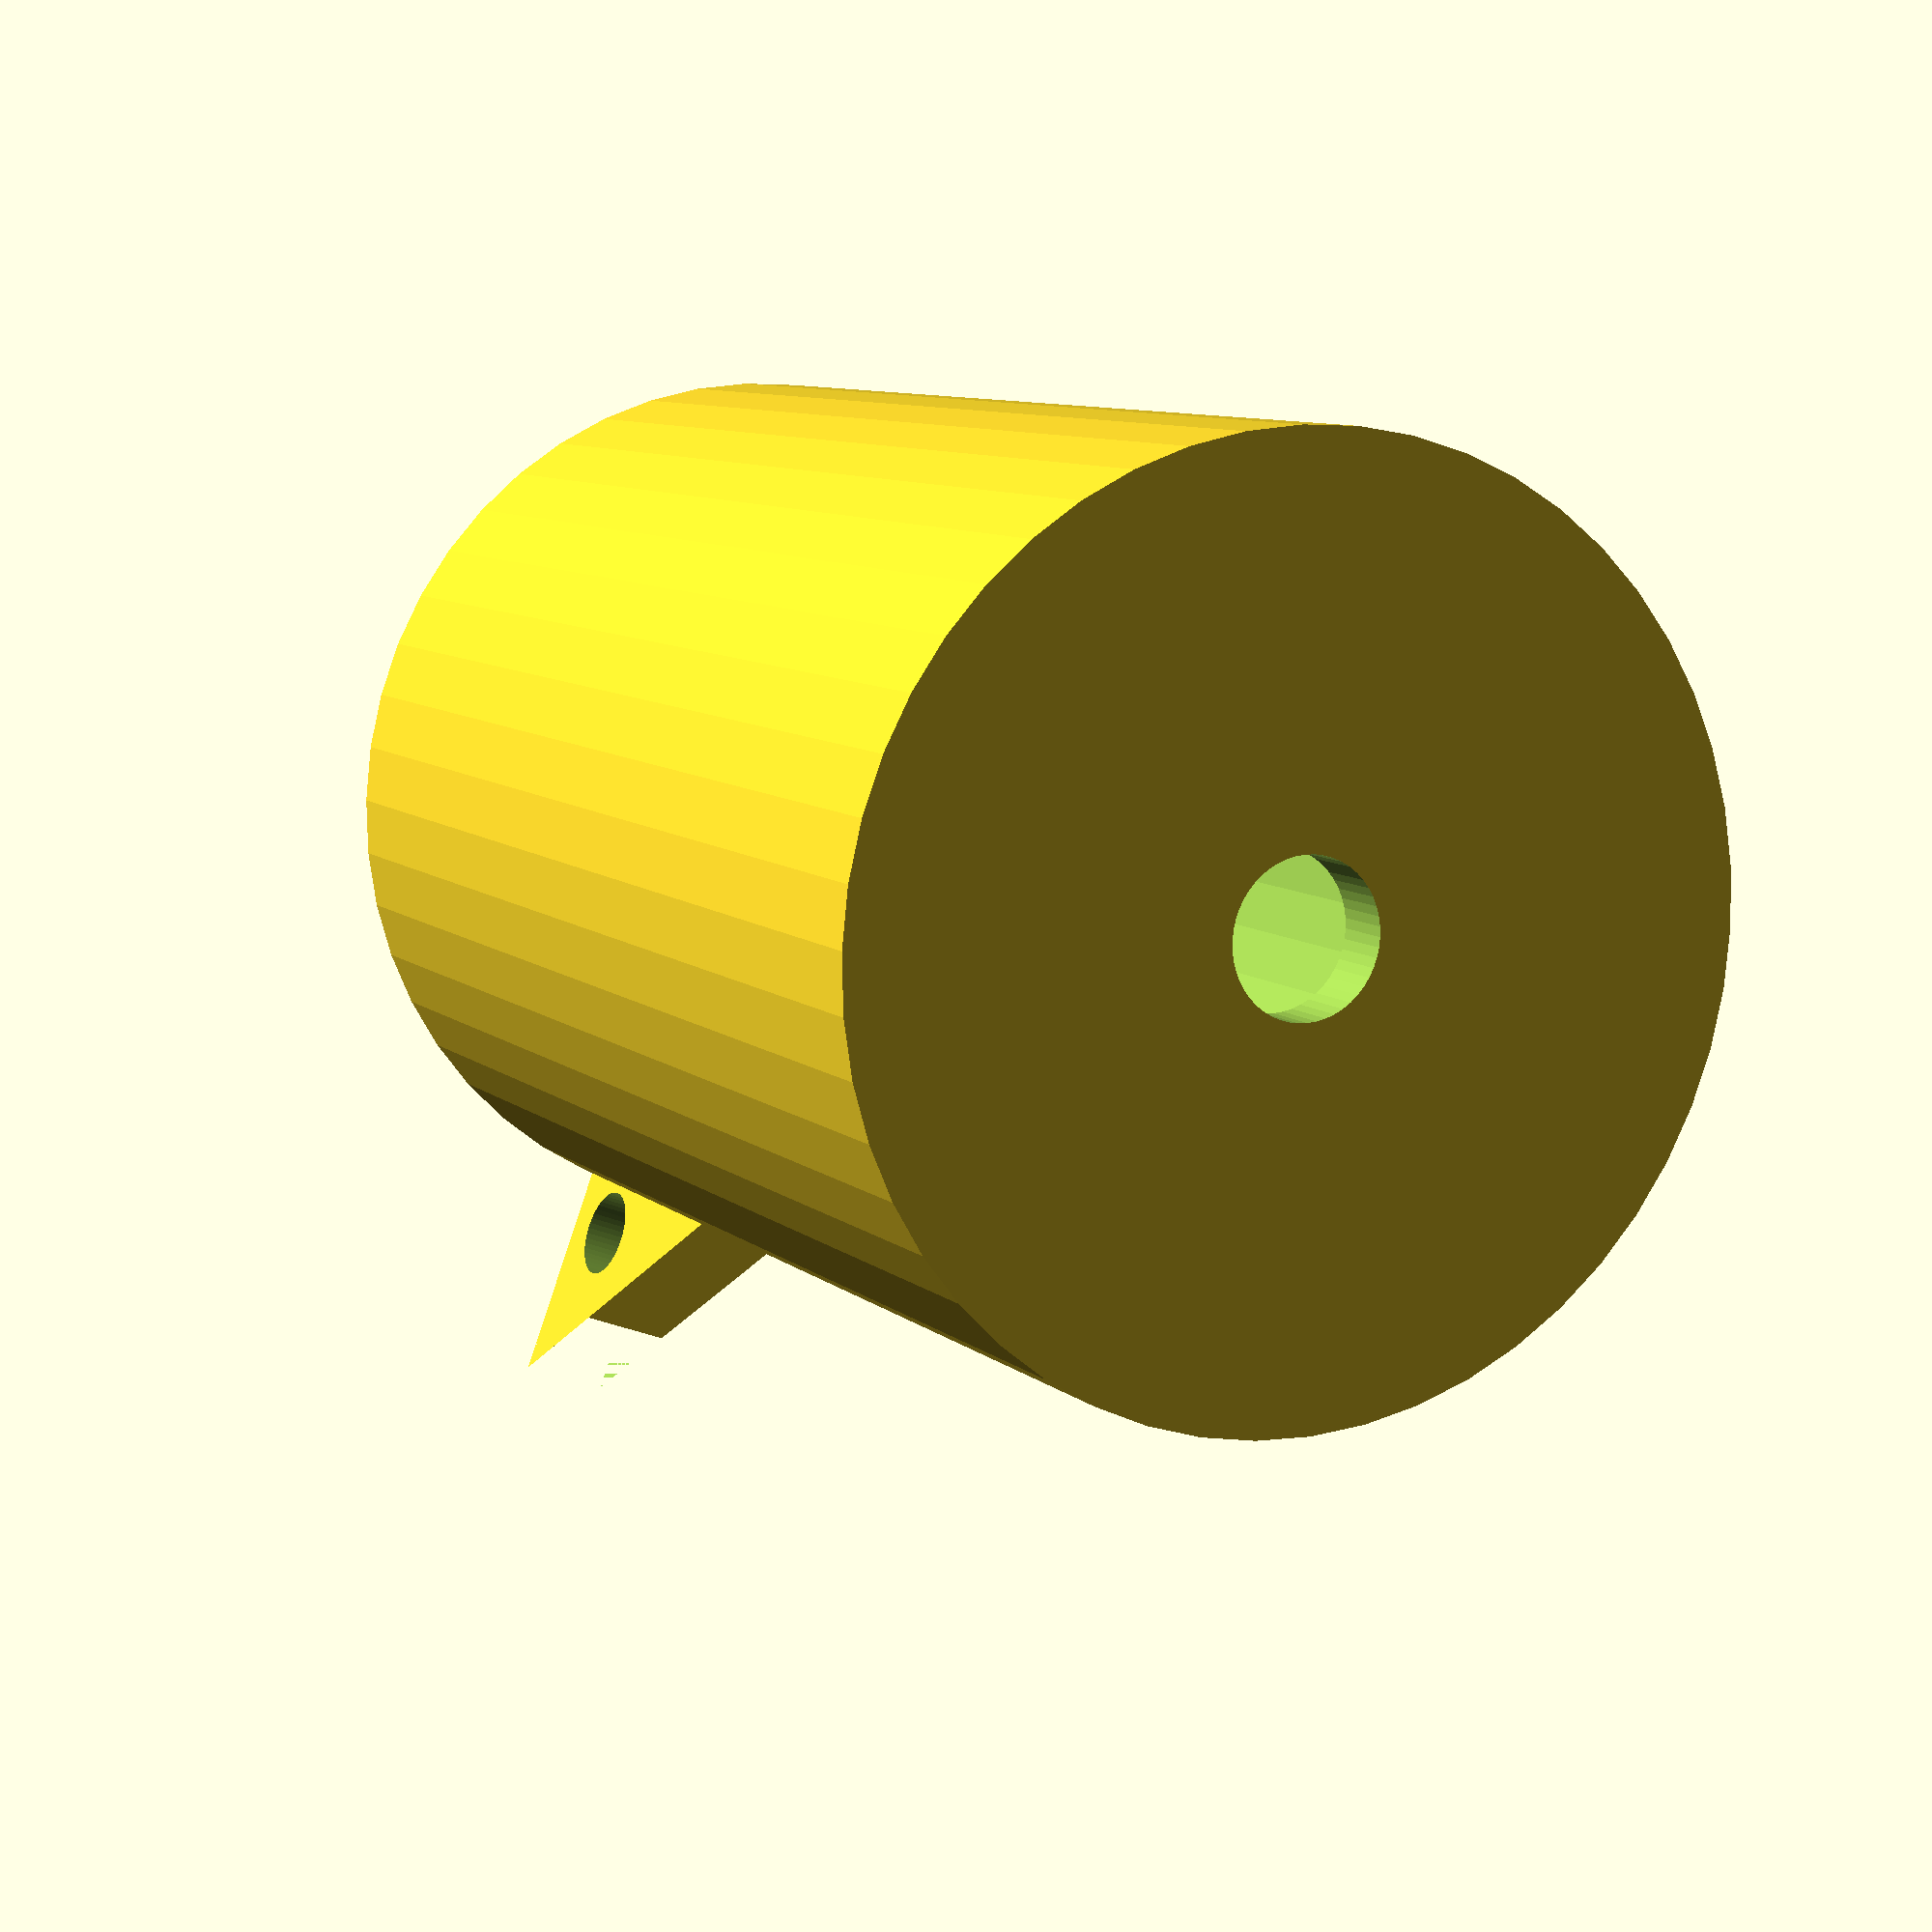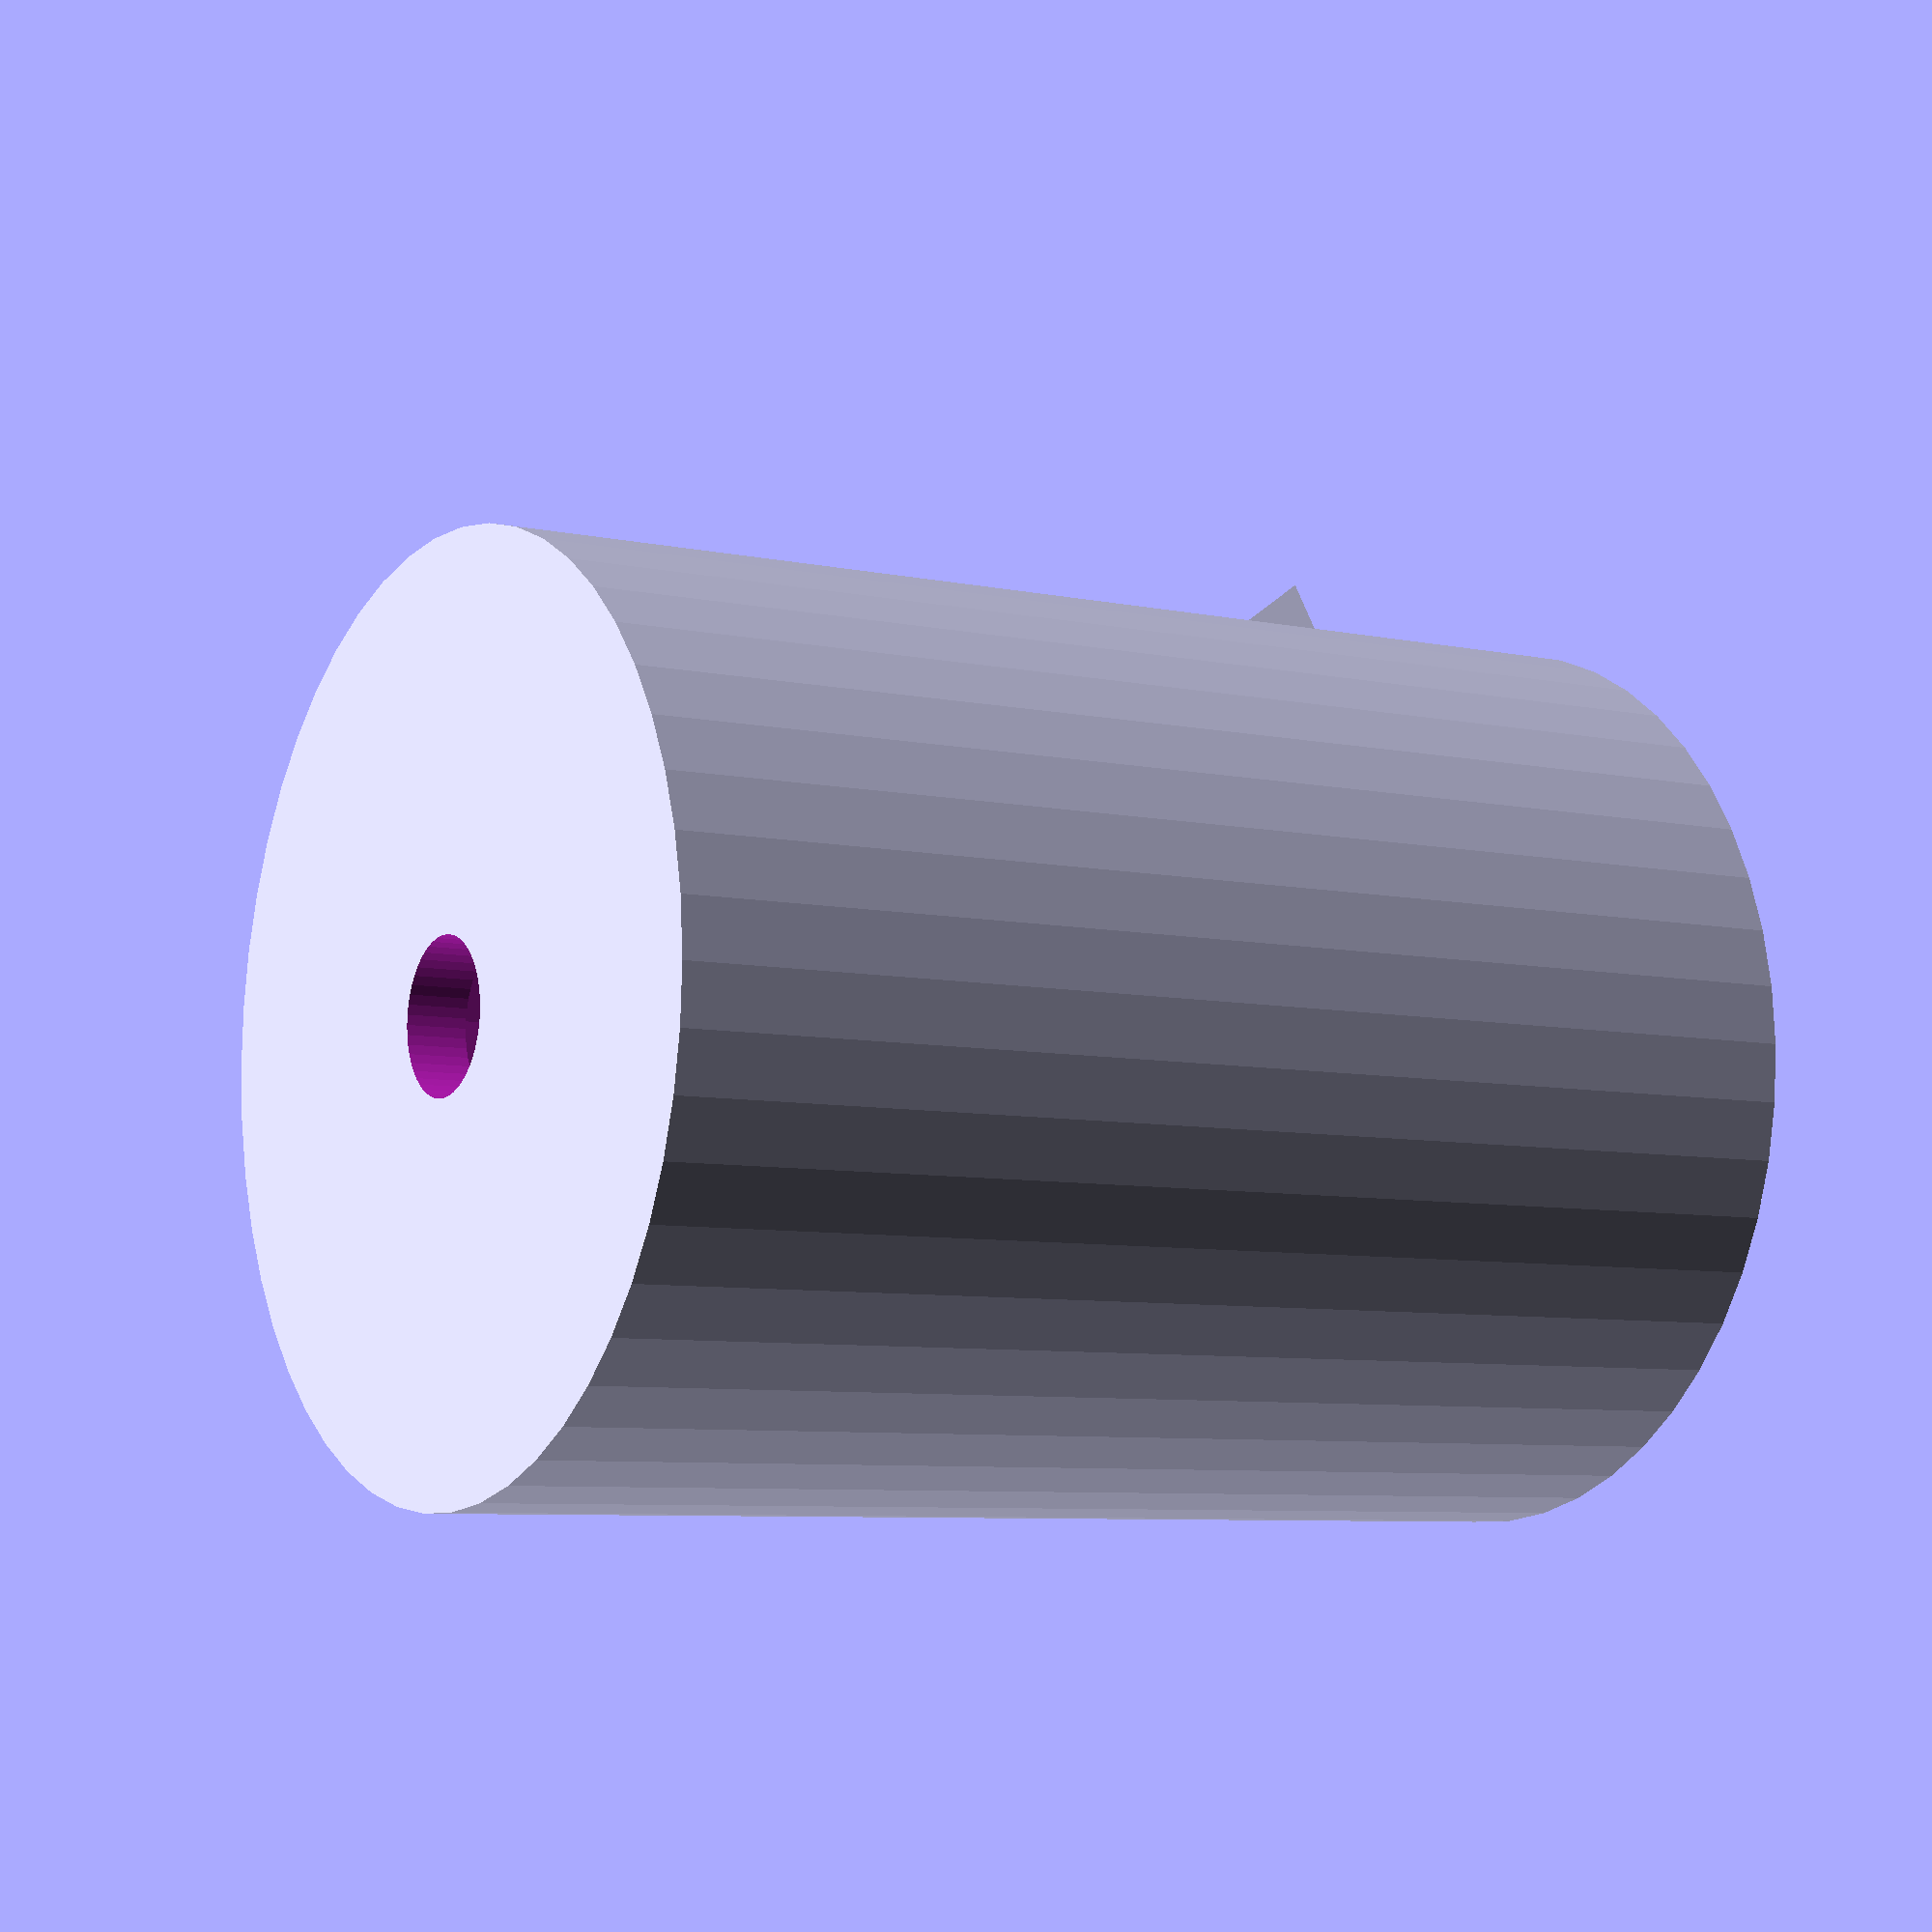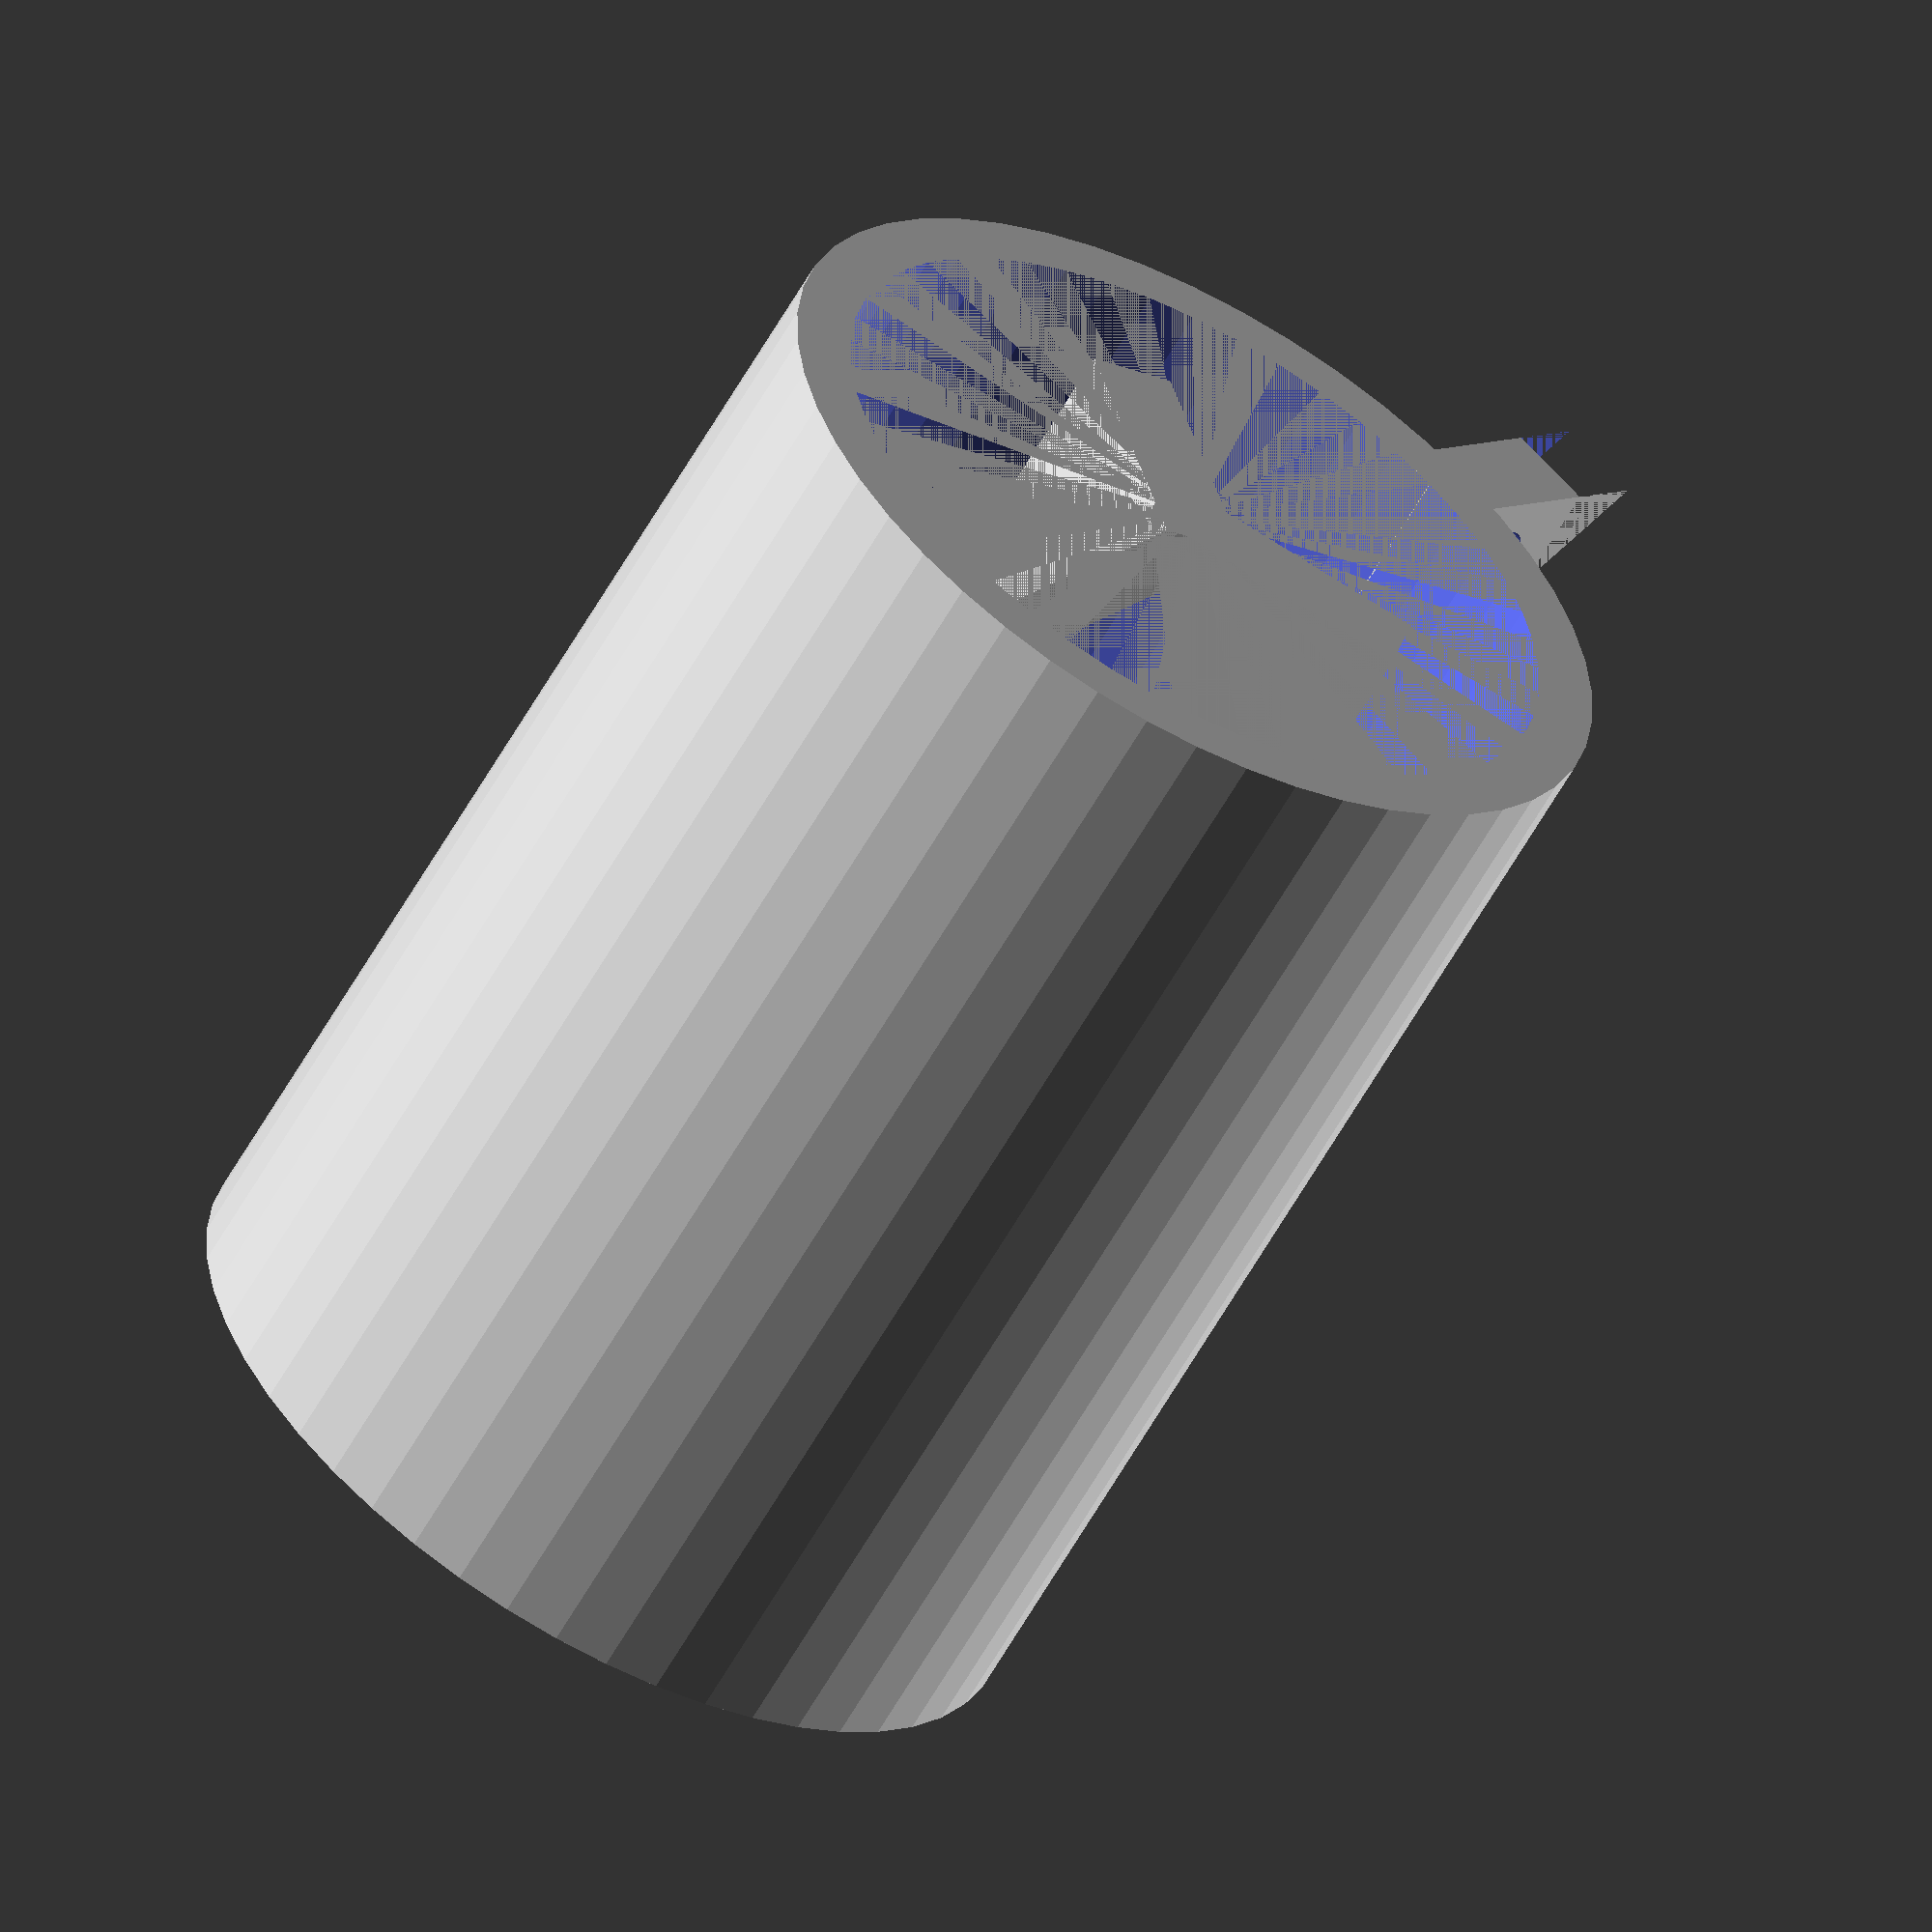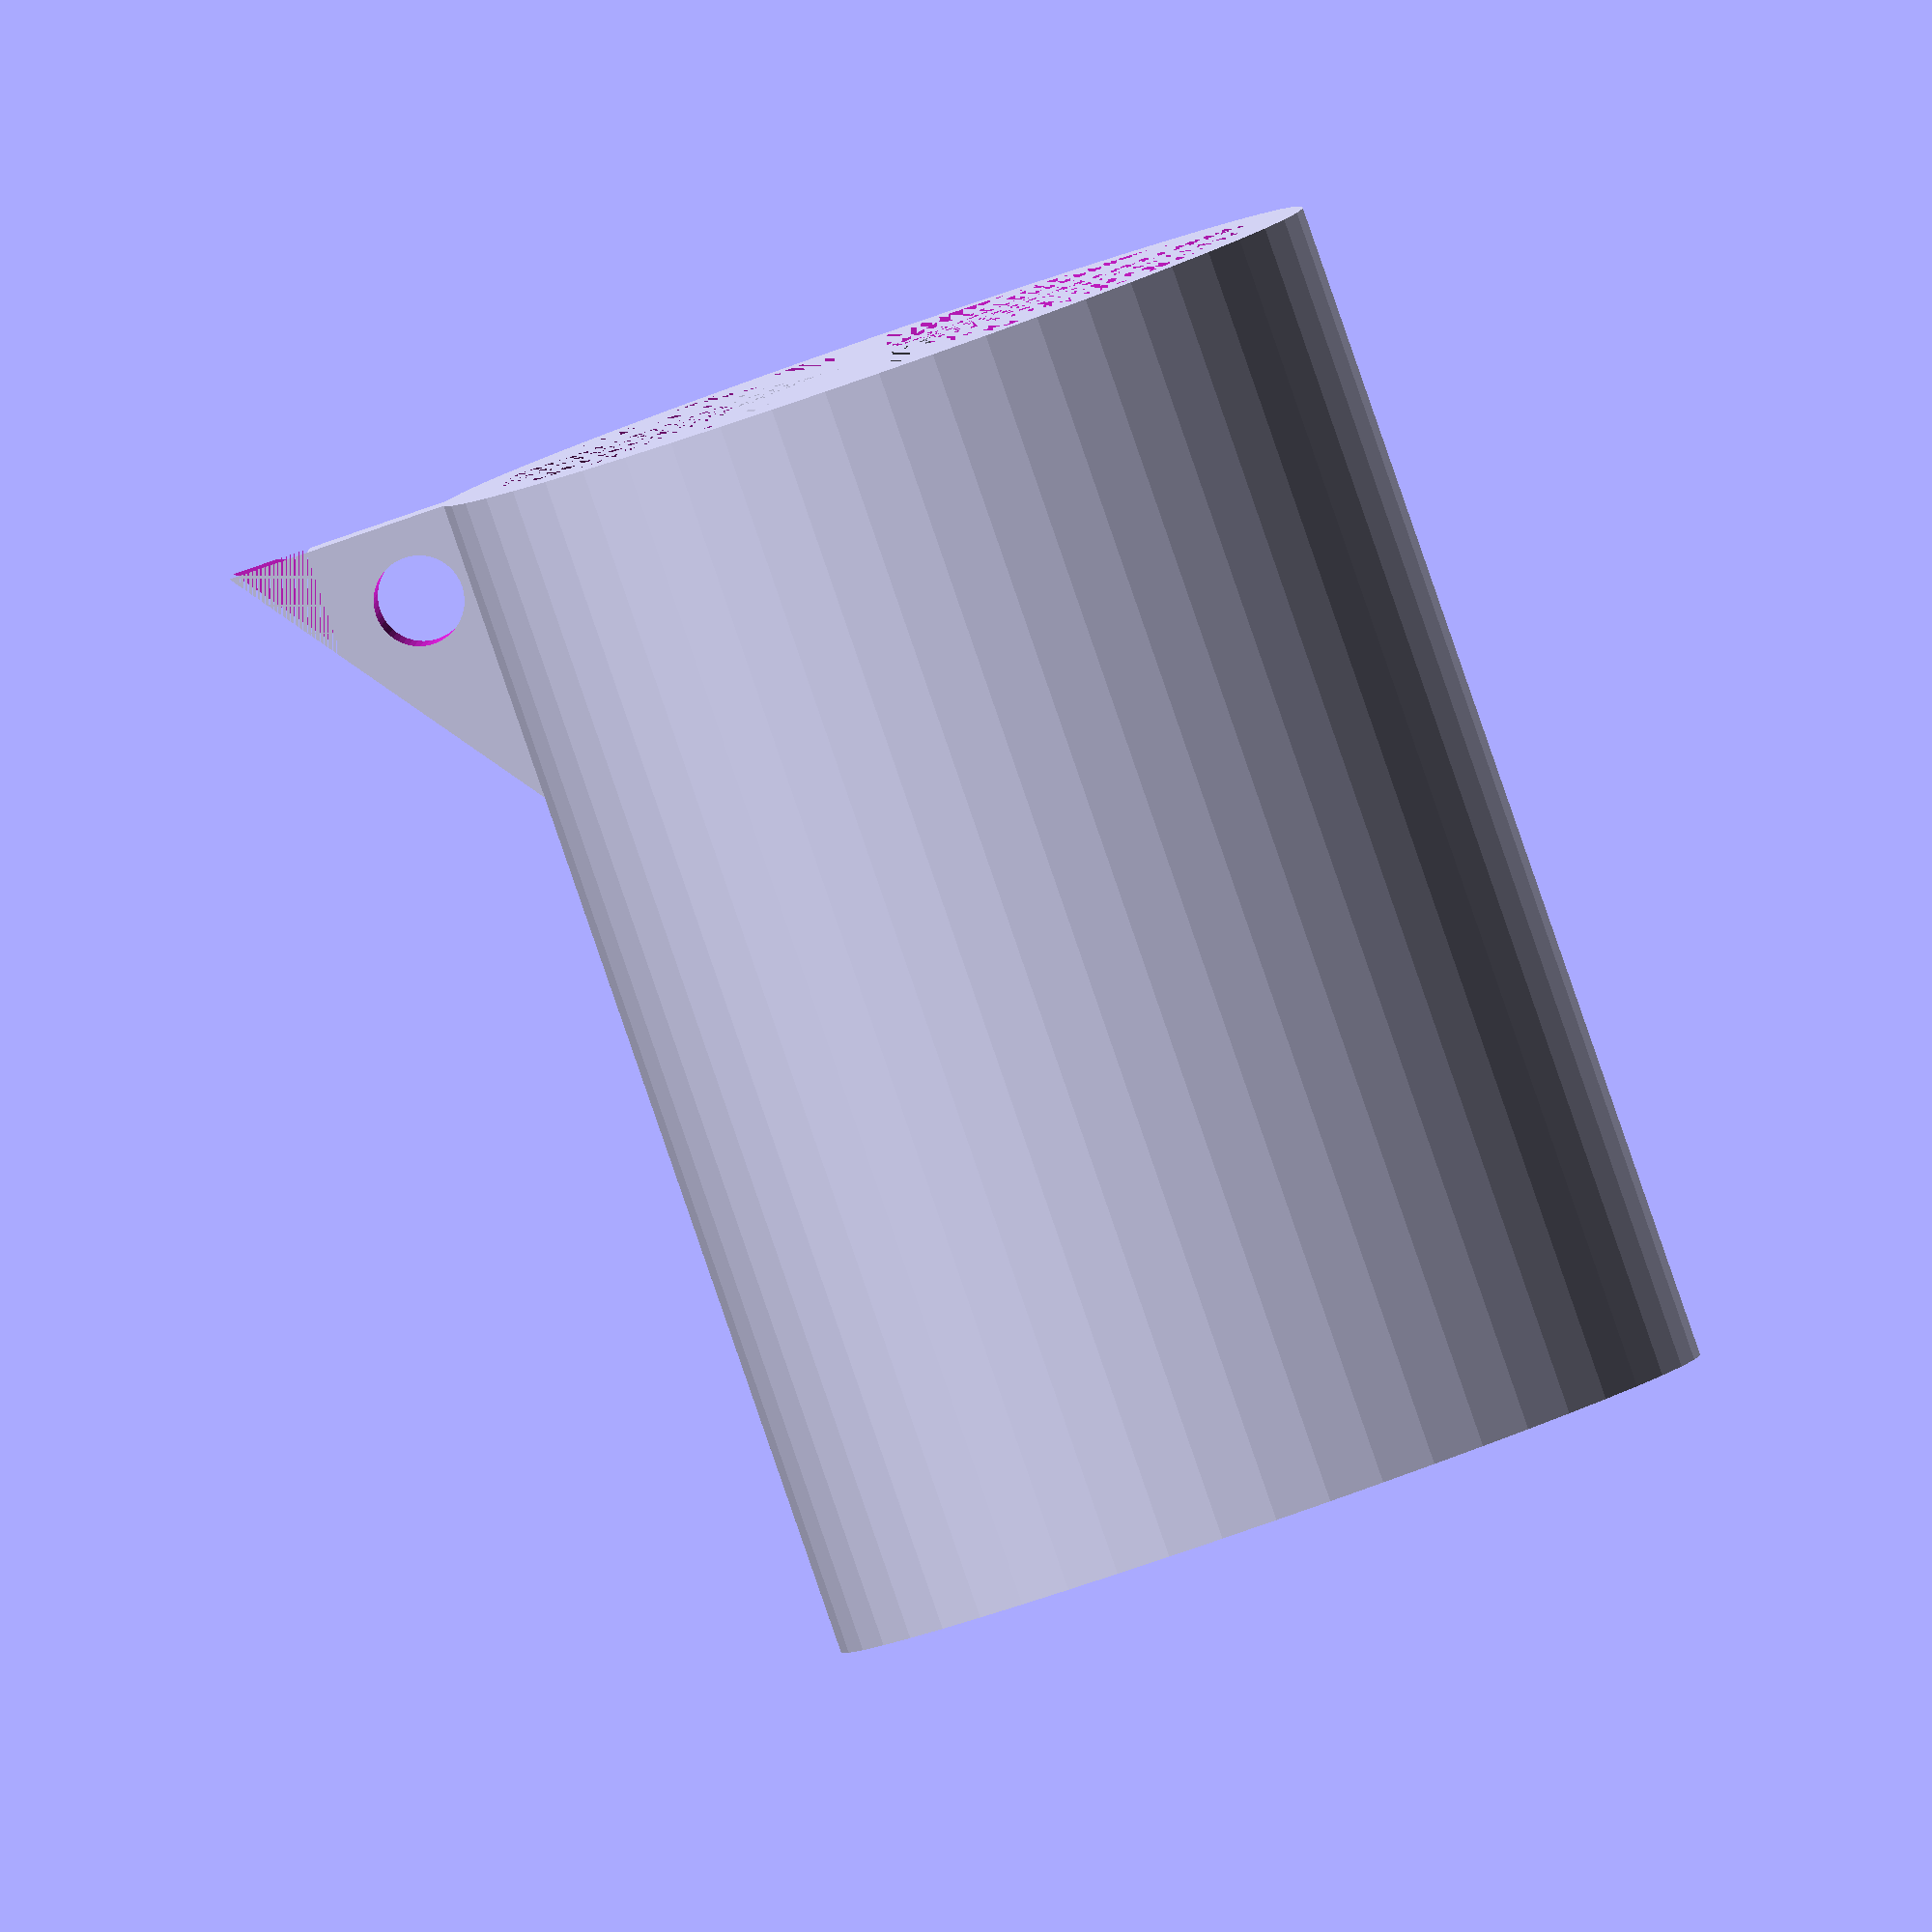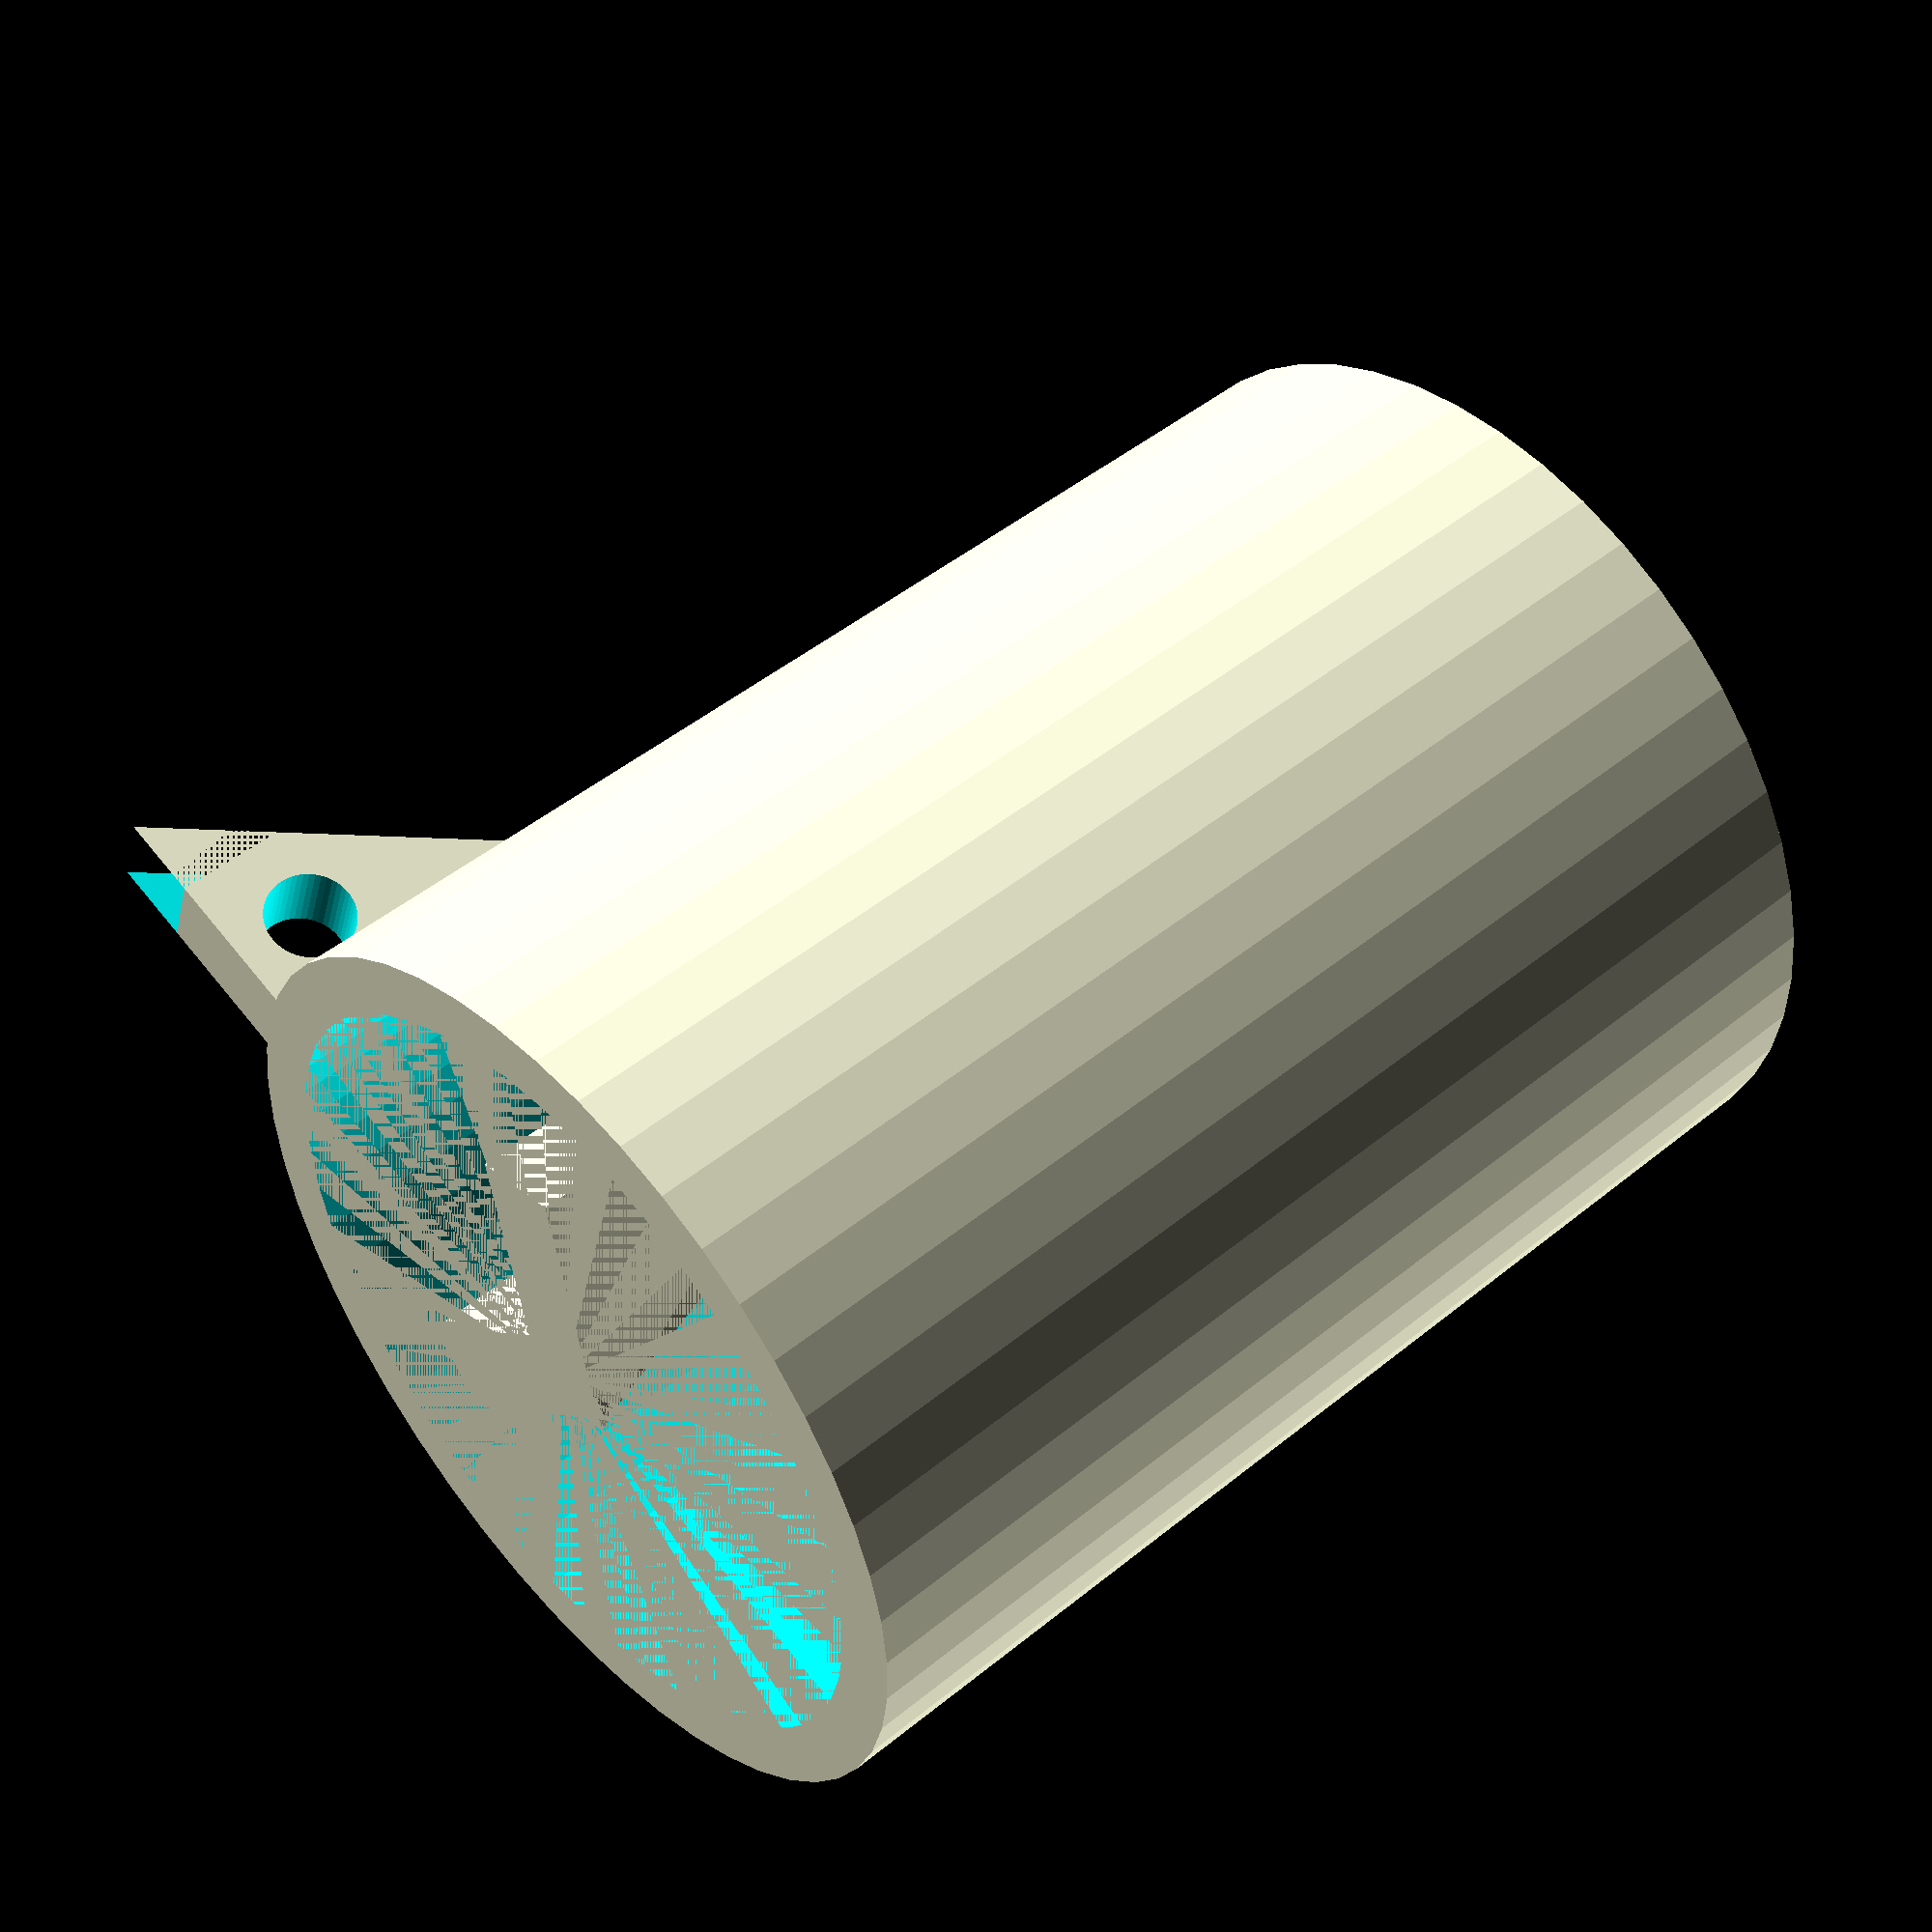
<openscad>
$fn=50;

height = 40;
diameterInside = 26;
thickness = 2;
diameterOutside = diameterInside+2*thickness;
diameterHoleOnTop = 5;

flangeHole = 3;
flangeThickness = 3;

difference()
{
cylinder(h=height, d=diameterOutside);

cylinder(h= height - thickness, d= diameterInside);
    
cylinder(h = height+1, d= diameterHoleOnTop);
}


for(i=[0:120:359])
{
    echo(i);
    basePoint = 
    [
        (diameterOutside/2-1)*cos(i),
        (diameterOutside/2-1)*sin(i),
        0
    ];

    rotate([0,0,i])flange(basePoint, flangeThickness, flangeHole);
}
module flange(basePoint, thick, hole)
{
    HOLEA = 1.8* hole;
    //Default: Draws triangle on the XZ plane
    xB = basePoint[0] + HOLEA/2*(1/(tan(30))+1/tan(45));
    
    zA = basePoint[2] + HOLEA/2*(1/(tan(15))+1/tan(45));
    
    holeCenter = 
    [
    basePoint[0] + HOLEA/2,
    basePoint[1],
    basePoint[2] + HOLEA/2
    ];
    
    diffCubeTranslate =
    [
    holeCenter[0] + 1.5*hole,
    holeCenter[1],
    holeCenter[2]+5
    ];
    
    echo("xB is:", xB);
    echo("zA is:", zA);
    echo("holeCent is:", holeCenter);
    
    //Points of polyhedron:
    Points = 
    [
    [basePoint[0]-1,thick/2,0],
    [basePoint[0]-1,-thick/2,0],
    [xB+1,-thick/2,0],
    [xB+1,thick/2,0],
    [basePoint[0]-1,thick/2,zA],
    [basePoint[0]-1,-thick/2,zA]
    ];
    //Faces of polyhedron:
    Faces =
    [
    [0,1,2,3],
    [0,3,4],
    [1,5,2],
    [3,2,5,4],
    [4,5,1,0]
    //oreder matters, says where the norm will point
    ];
    
    difference()
    {
    polyhedron(Points,Faces);
        translate(holeCenter)rotate(a=[90,0,0]) cylinder(h = thick+2, d=hole, center = true);
        translate(diffCubeTranslate) cube([thick,thick, 2*zA], center=true);
        
    }
    
    
    
    
}



</openscad>
<views>
elev=171.3 azim=290.4 roll=206.2 proj=p view=wireframe
elev=187.2 azim=57.2 roll=122.2 proj=p view=wireframe
elev=59.8 azim=227.1 roll=150.9 proj=o view=wireframe
elev=87.6 azim=357.2 roll=199.1 proj=o view=solid
elev=132.2 azim=161.3 roll=312.4 proj=p view=wireframe
</views>
